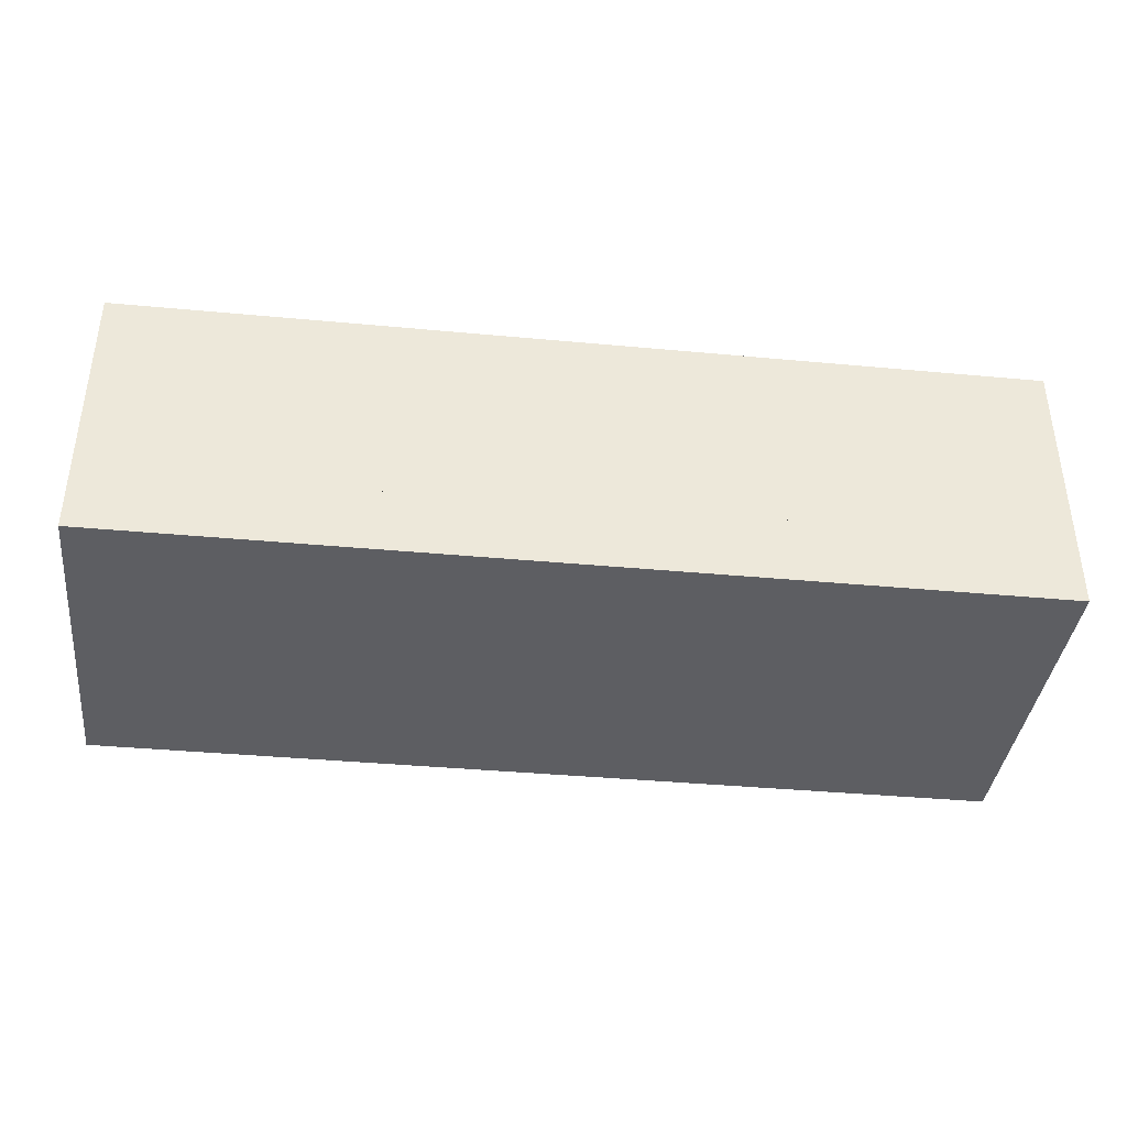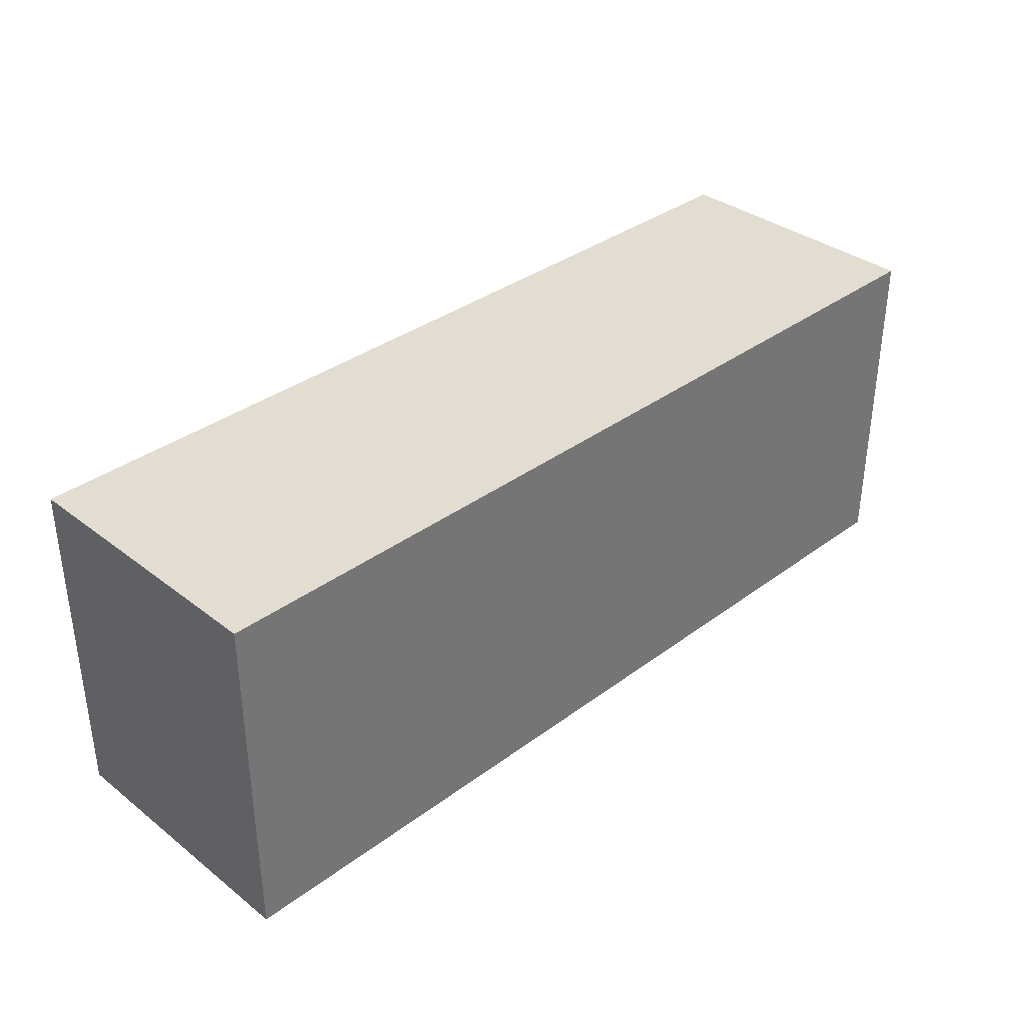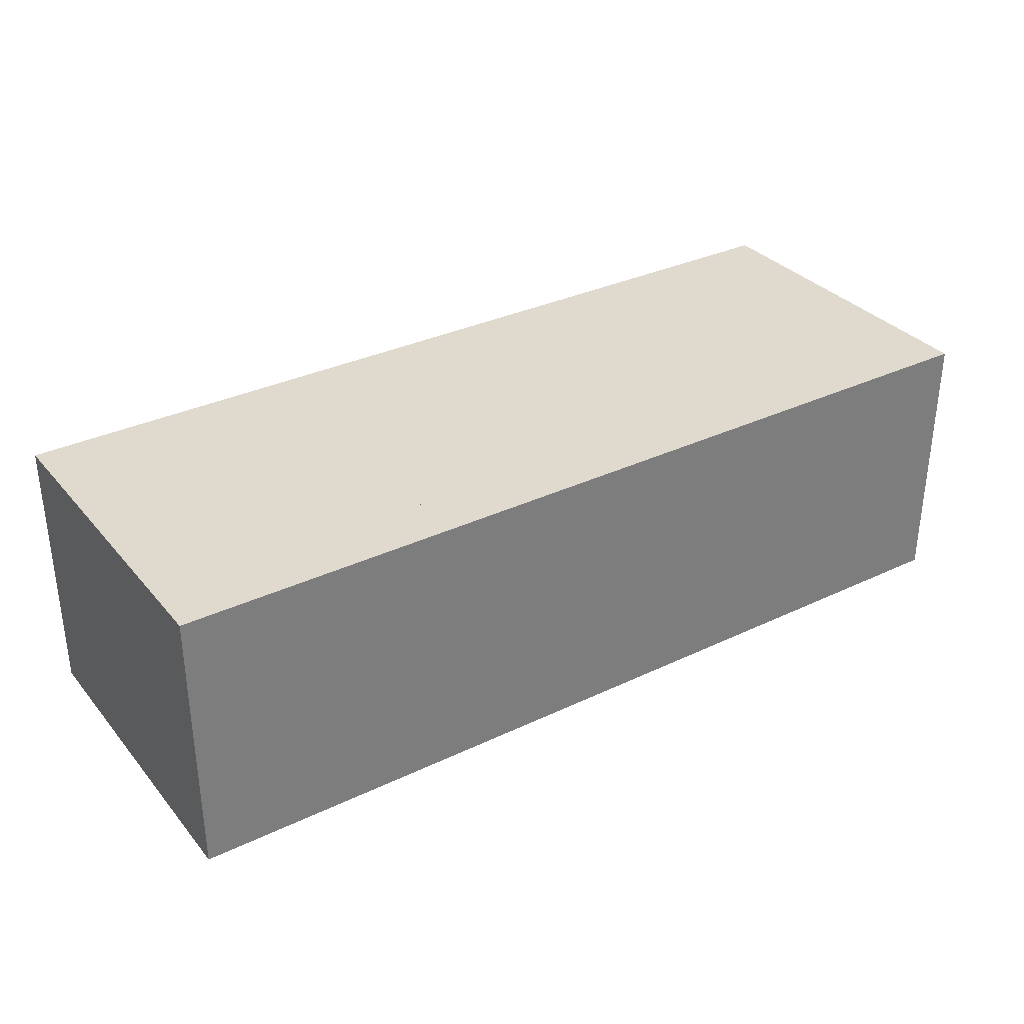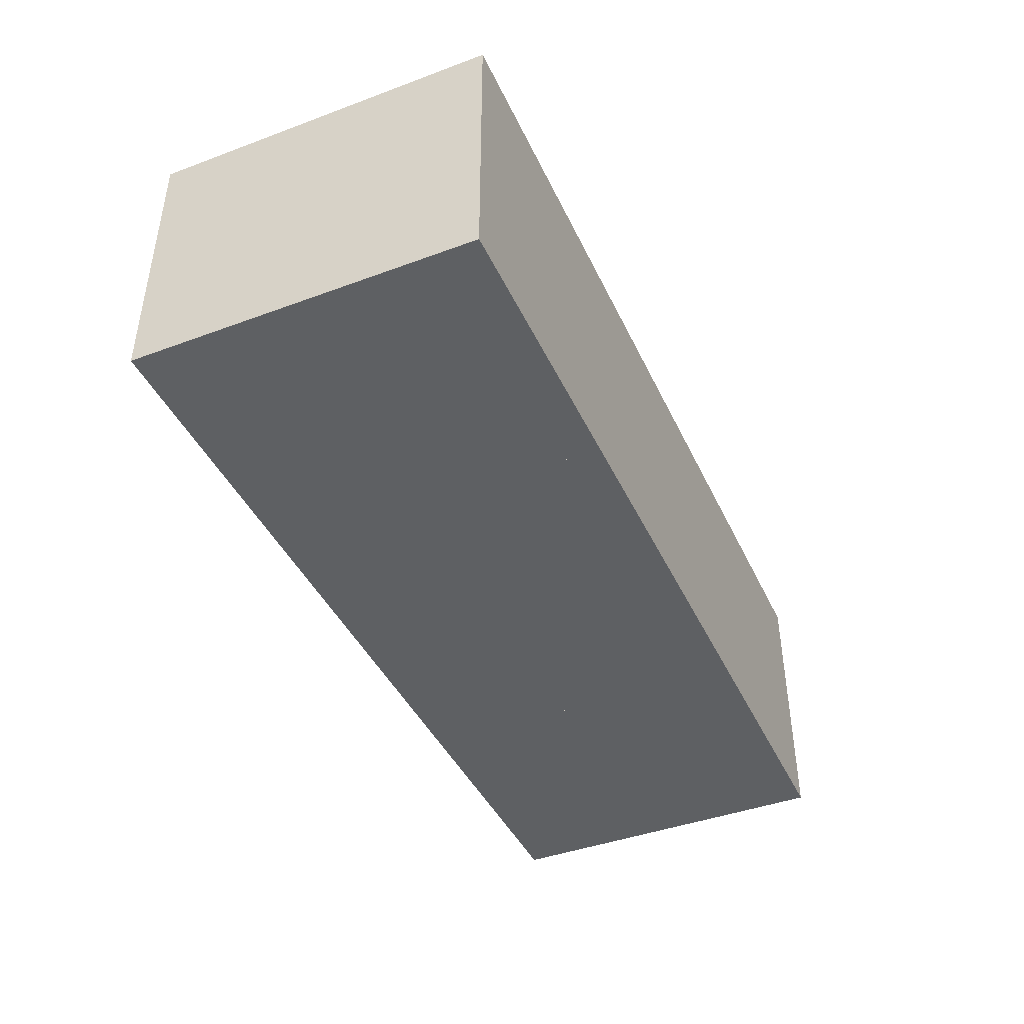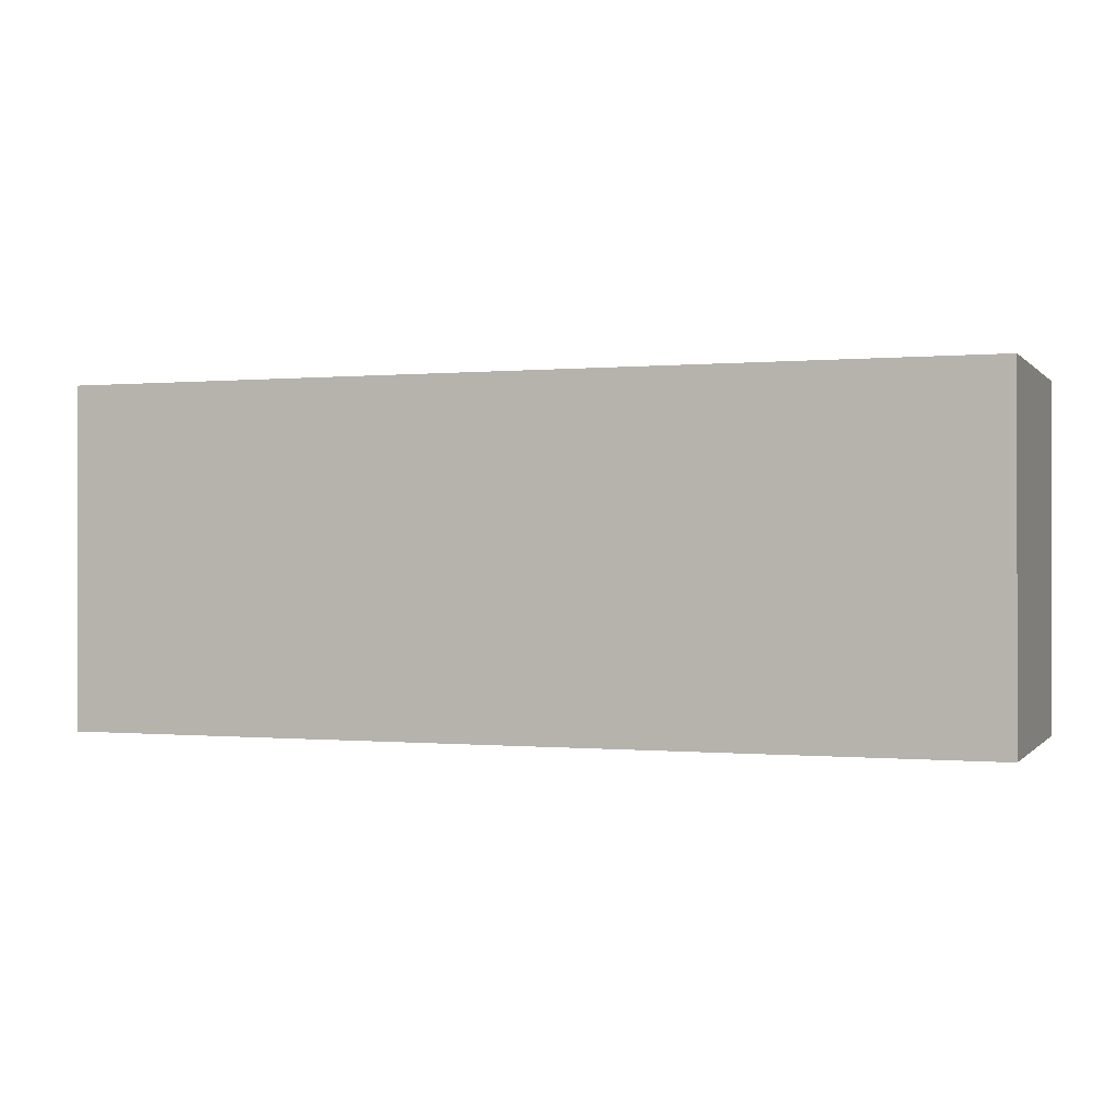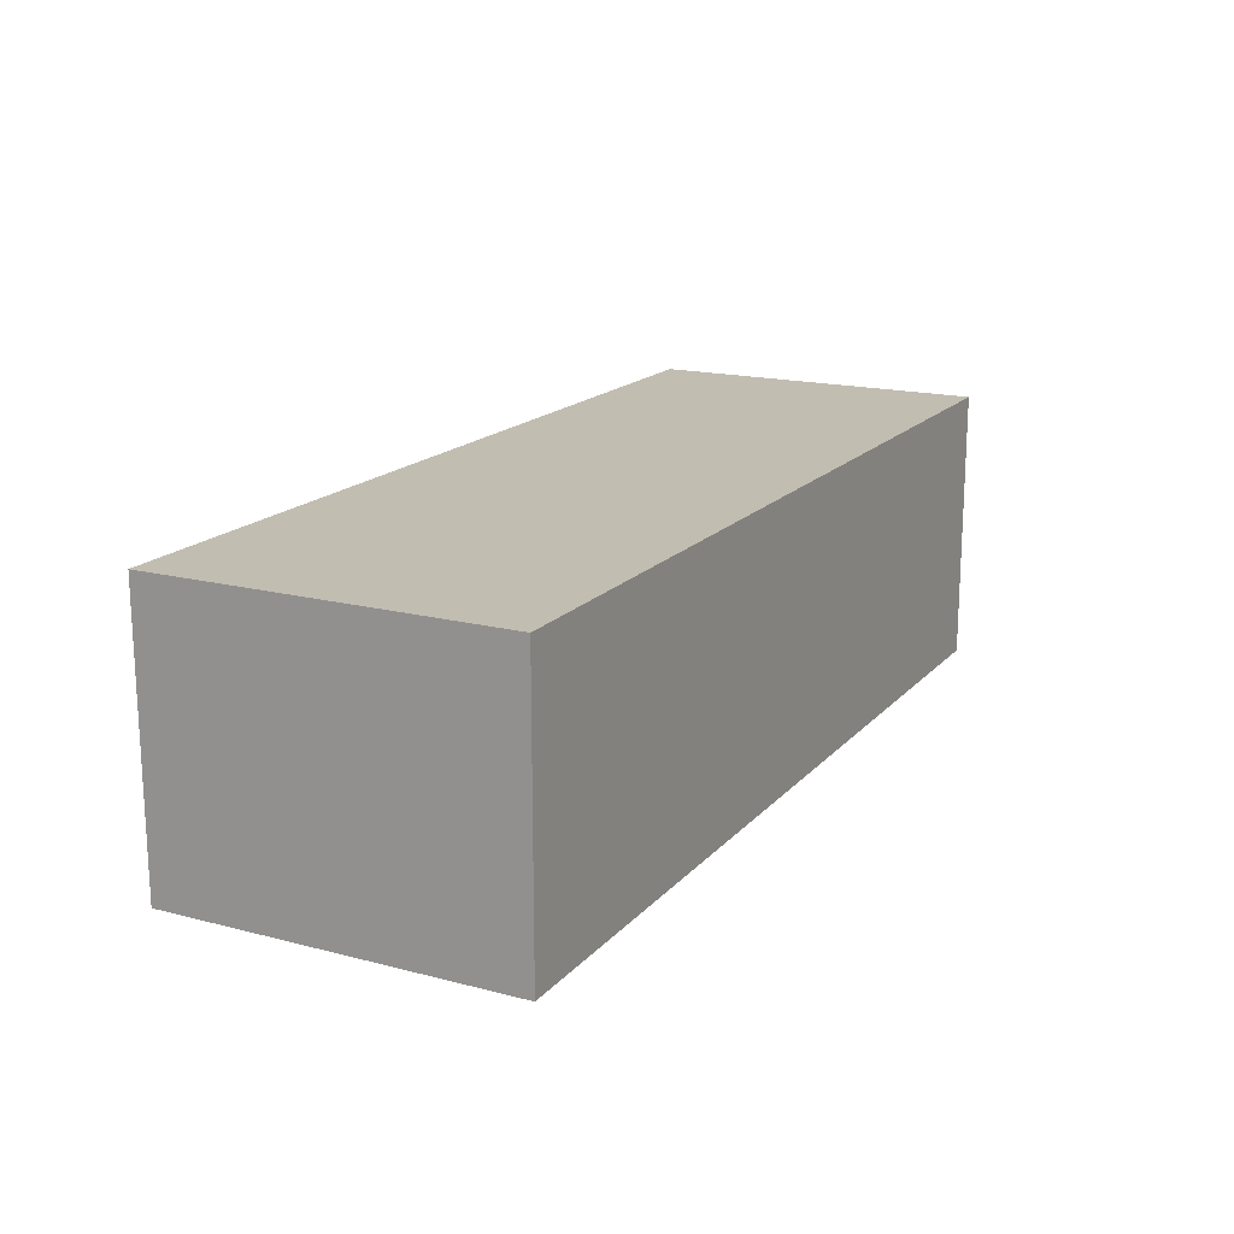
<metadata>
{"format":"obj","ext":"obj","renderer":"f3d","projection":"perspective","resolution":1024,"background":"white","views":[{"elev":-38.6,"azim":-6.7,"up":"+Y"},{"elev":35.2,"azim":135.5,"up":"+Z"},{"elev":32.8,"azim":-33.4,"up":"+Y"},{"elev":-42.6,"azim":-66.2,"up":"+Y"},{"elev":-0.1,"azim":19.7,"up":"+Z"},{"elev":17.0,"azim":-62.6,"up":"+Y"}]}
</metadata>
<code>
v 0 0 0
v 0.06 0 0
v 0.06 0.06 0
v 0 0.06 0
v 0.06 0 0
v 0.06 0 -0.075
v 0.06 0.06 -0.075
v 0.06 0.06 0
v 0 0 0
v 0 0 -0.075
v 0.06 0 -0.075
v 0.06 0 0
v 0 0 -0.075
v 0 0 0
v 0 0.06 0
v 0 0.06 -0.075
v 0.06 0 -0.075
v 0 0 -0.075
v 0 0.06 -0.075
v 0.06 0.06 -0.075
v 0 0.06 -0.075
v 0 0.06 0
v 0.06 0.06 0
v 0.06 0.06 -0.075
v 0.1405 0 -0.075
v 0.1405 0 0
v 0.1405 0.06 0
v 0.1405 0.06 -0.075
v 0.2 0 -0.075
v 0.2 0 0
v 0.1405 0 0
v 0.1405 0 -0.075
v 0.2 0.06 0
v 0.2 0.06 -0.075
v 0.1405 0.06 -0.075
v 0.1405 0.06 0
v 0.1405 0 0
v 0.2 0 0
v 0.2 0.06 0
v 0.1405 0.06 0
v 0.2 0 0
v 0.2 0 -0.075
v 0.2 0.06 -0.075
v 0.2 0.06 0
v 0.2 0 -0.075
v 0.1405 0 -0.075
v 0.1405 0.06 -0.075
v 0.2 0.06 -0.075
v 0.1405 0 -0.075
v 0.06 0 -0.075
v 0.06 0.06 -0.075
v 0.1405 0.06 -0.075
v 0.06 0 -0.075
v 0.06 0 0
v 0.06 0.06 0
v 0.06 0.06 -0.075
v 0.1405 0 0
v 0.1405 0 -0.075
v 0.1405 0.06 -0.075
v 0.1405 0.06 0
v 0.06 0 0
v 0.06 0 -0.075
v 0.1405 0 -0.075
v 0.1405 0 0
v 0.06 0 0
v 0.1405 0 0
v 0.1405 0.06 0
v 0.06 0.06 0
v 0.06 0.06 -0.075
v 0.06 0.06 0
v 0.1405 0.06 0
v 0.1405 0.06 -0.075
f 1 2 4
f 4 2 3
f 5 6 8
f 8 6 7
f 10 11 9
f 9 11 12
f 13 14 16
f 16 14 15
f 17 18 20
f 20 18 19
f 21 22 24
f 24 22 23
f 25 26 28
f 28 26 27
f 30 31 29
f 29 31 32
f 33 34 36
f 36 34 35
f 37 38 40
f 40 38 39
f 41 42 44
f 44 42 43
f 45 46 48
f 48 46 47
f 49 50 52
f 52 50 51
f 53 54 56
f 56 54 55
f 57 58 60
f 60 58 59
f 62 63 61
f 61 63 64
f 65 66 68
f 68 66 67
f 69 70 72
f 72 70 71

</code>
